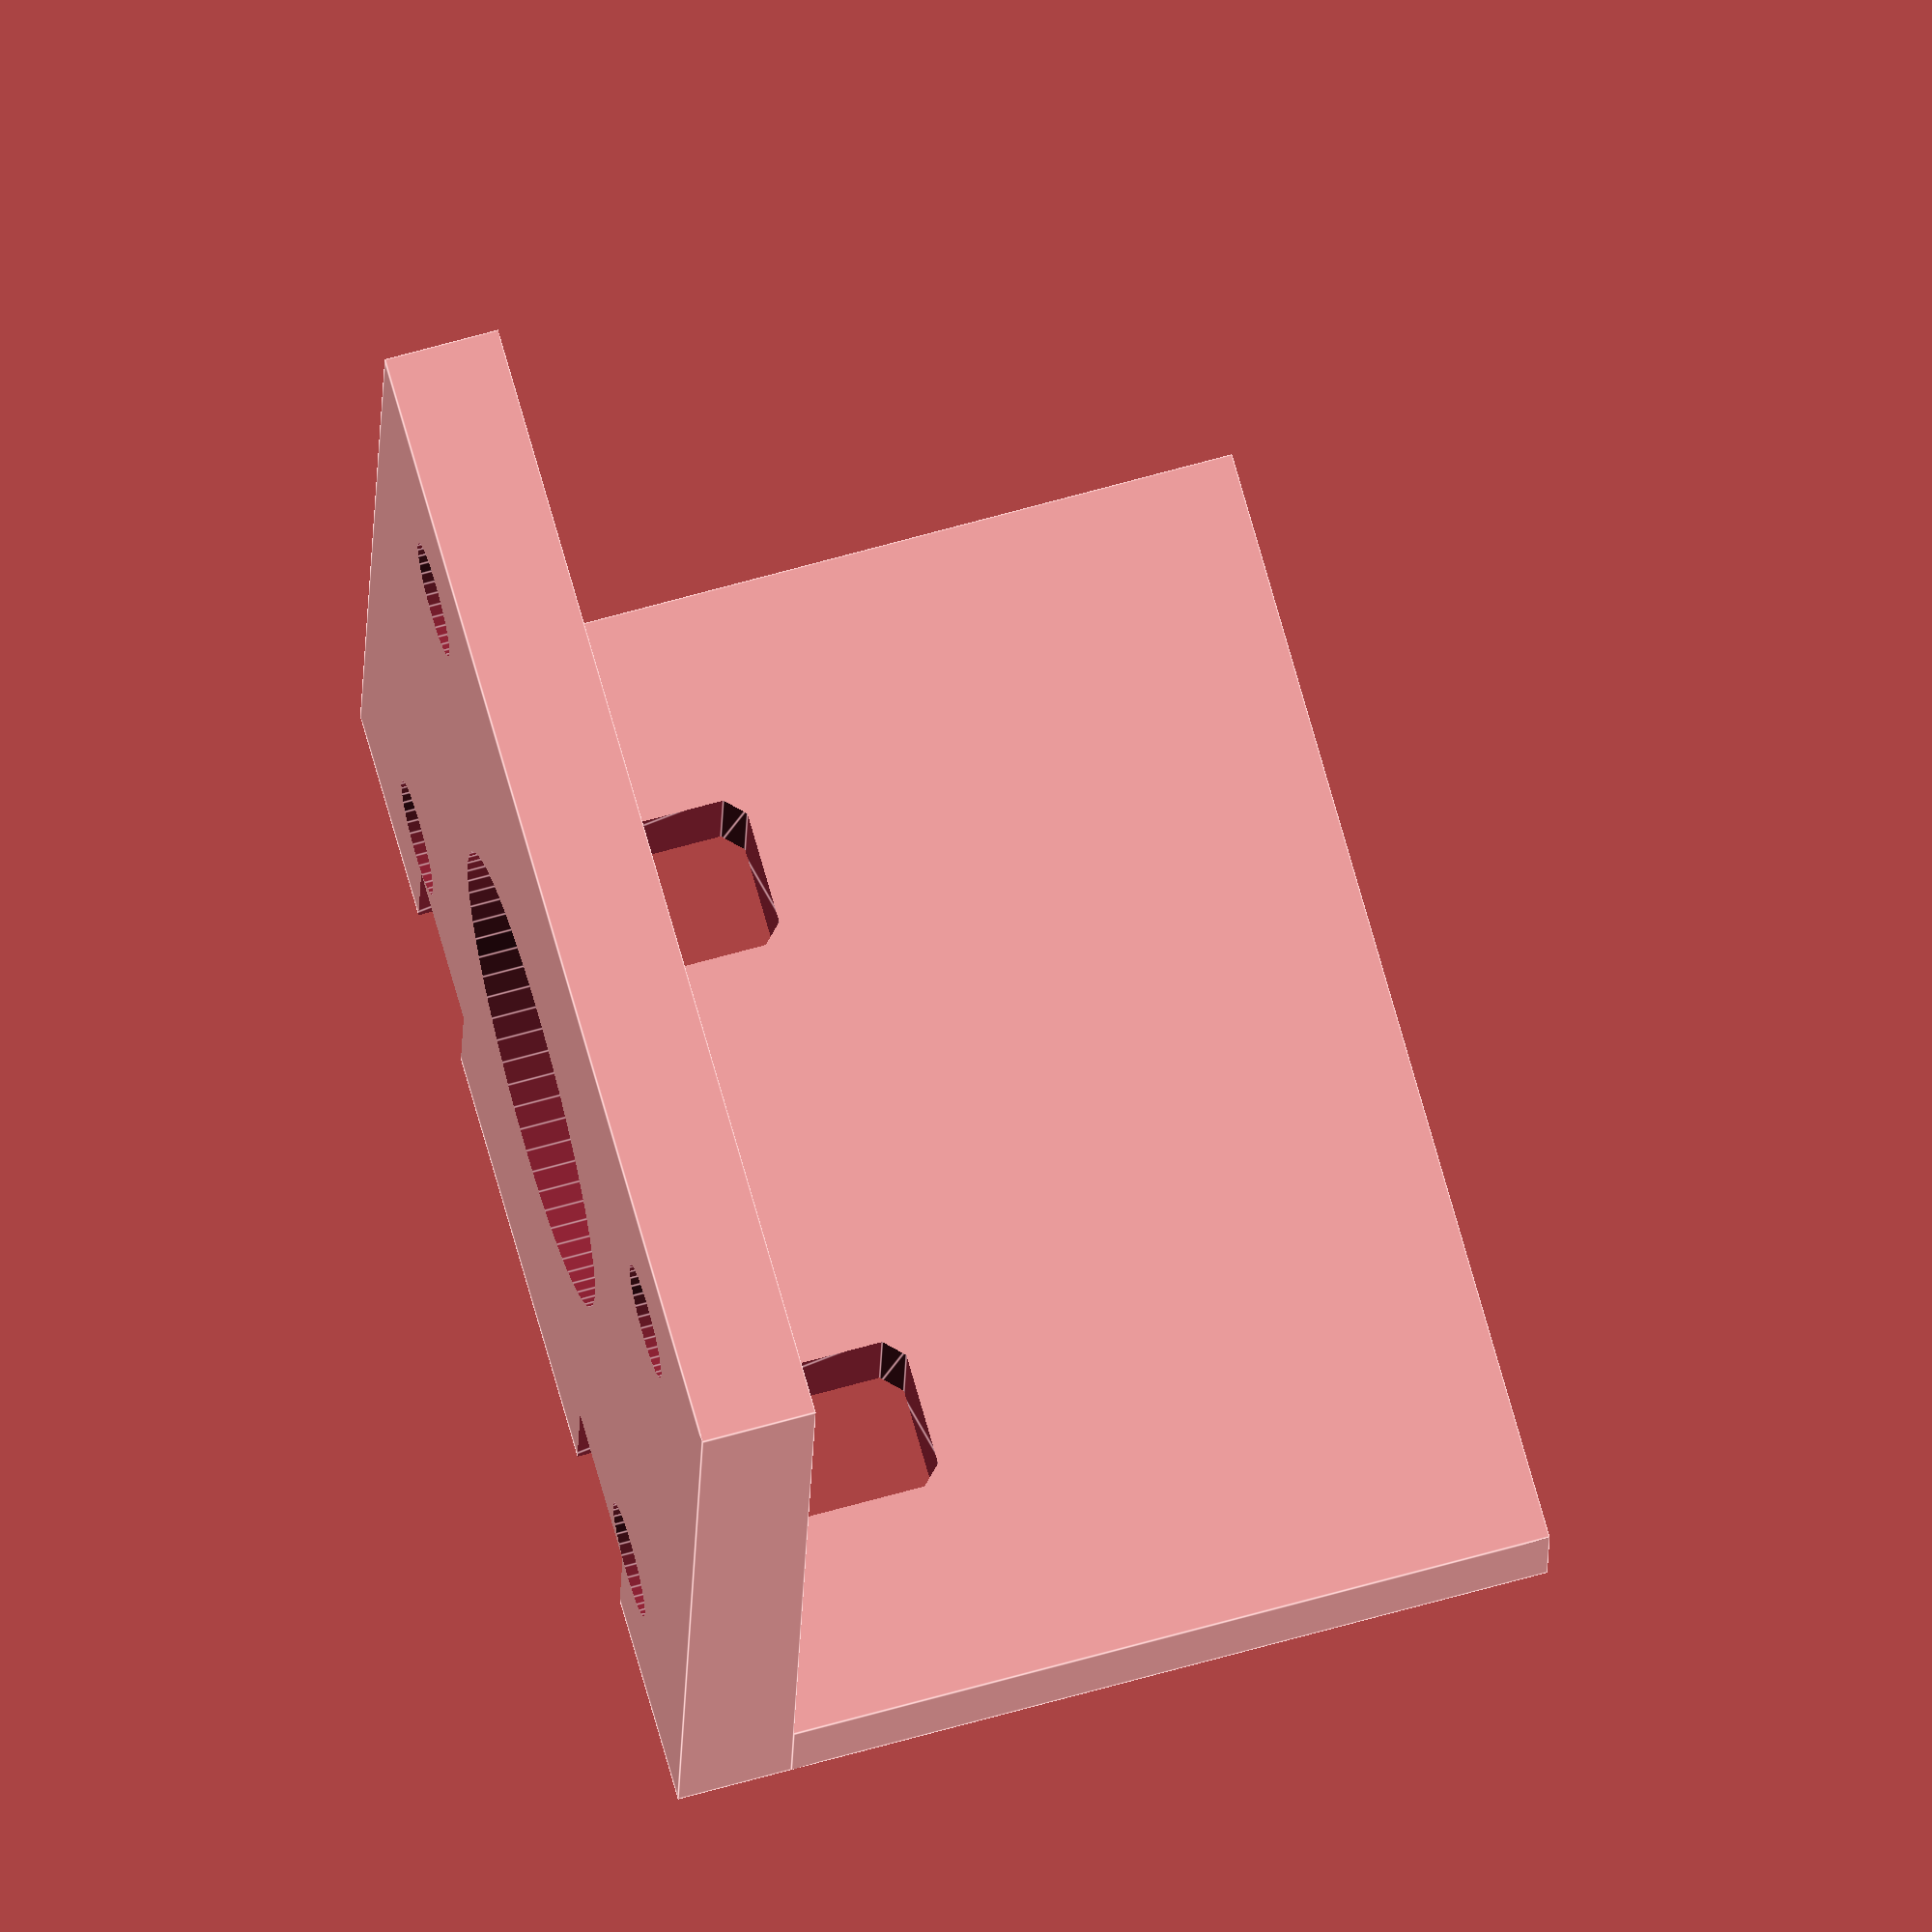
<openscad>

// Parameters
base_length = 60;
base_width = 60;
base_thickness = 6;
vertical_height = 40;
hole_radius = 12;
corner_hole_radius = 3;
slot_width = 6;
slot_height = 20;
slot_offset_x = 15;
slot_spacing = 30;

// Base Plate
difference() {
    union() {
        // Horizontal base
        cube([base_length, base_width, base_thickness]);

        // Vertical plate
        translate([0, 0, base_thickness])
            cube([base_thickness, base_width, vertical_height]);
    }

    // Central hole
    translate([base_length/2, base_width/2, -1])
        cylinder(h = base_thickness + 2, r = hole_radius, $fn=64);

    // Corner holes
    for (x = [10, base_length - 10])
        for (y = [10, base_width - 10])
            translate([x, y, -1])
                cylinder(h = base_thickness + 2, r = corner_hole_radius, $fn=32);

    // Vertical slots
    for (y = [base_width/2 - slot_spacing/2, base_width/2 + slot_spacing/2])
        translate([-1, y - slot_width/2, base_thickness + (vertical_height - slot_height)/2])
            rotate([0, 90, 0])
                linear_extrude(height = base_thickness + 2)
                    offset(r = 1)
                        square([slot_height, slot_width], center = false);
}


</openscad>
<views>
elev=111.9 azim=85.6 roll=285.7 proj=o view=edges
</views>
